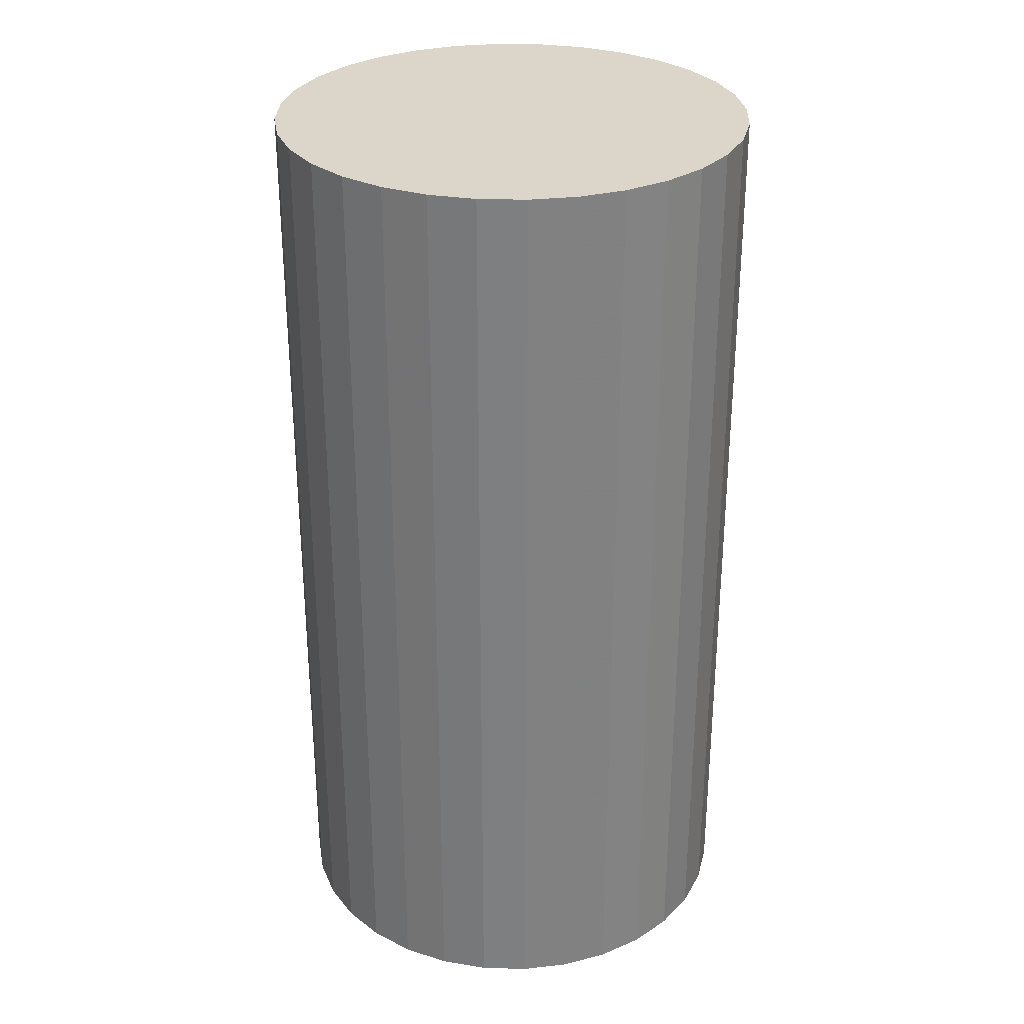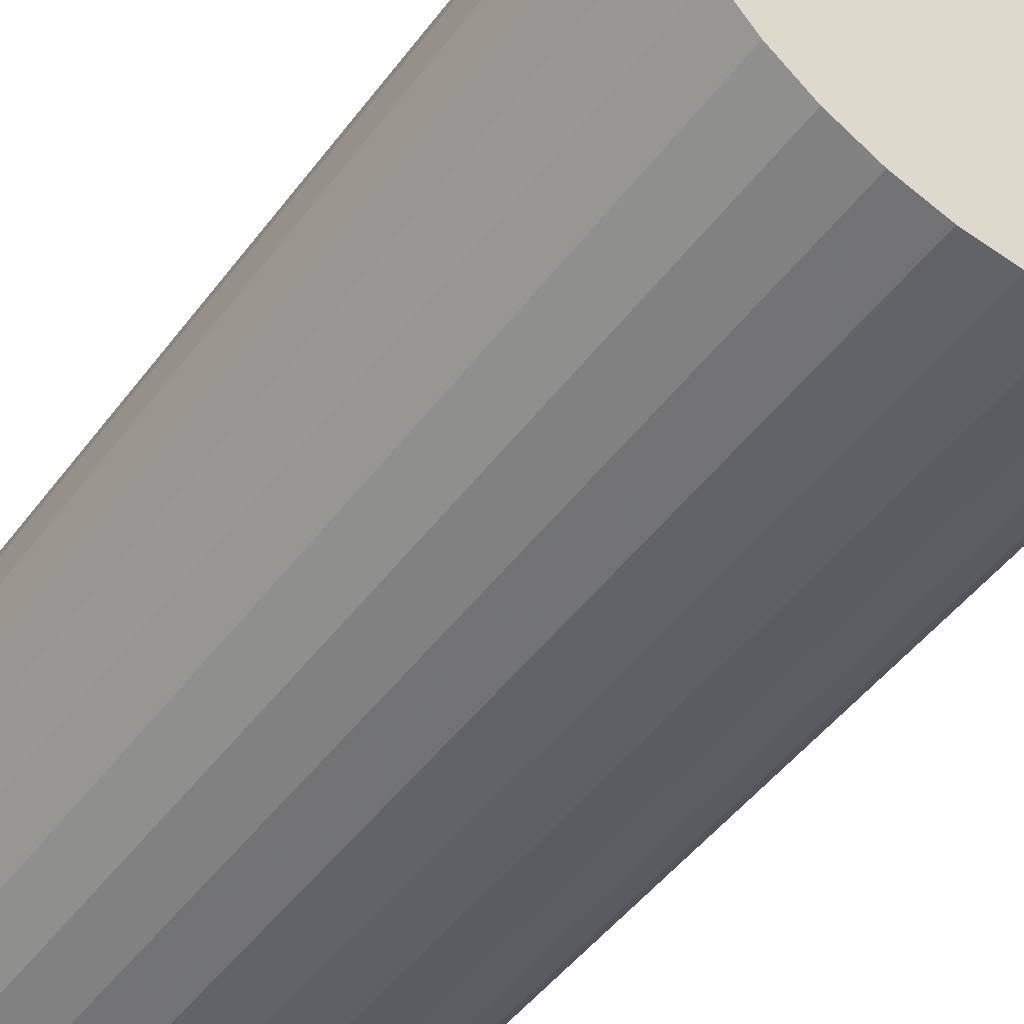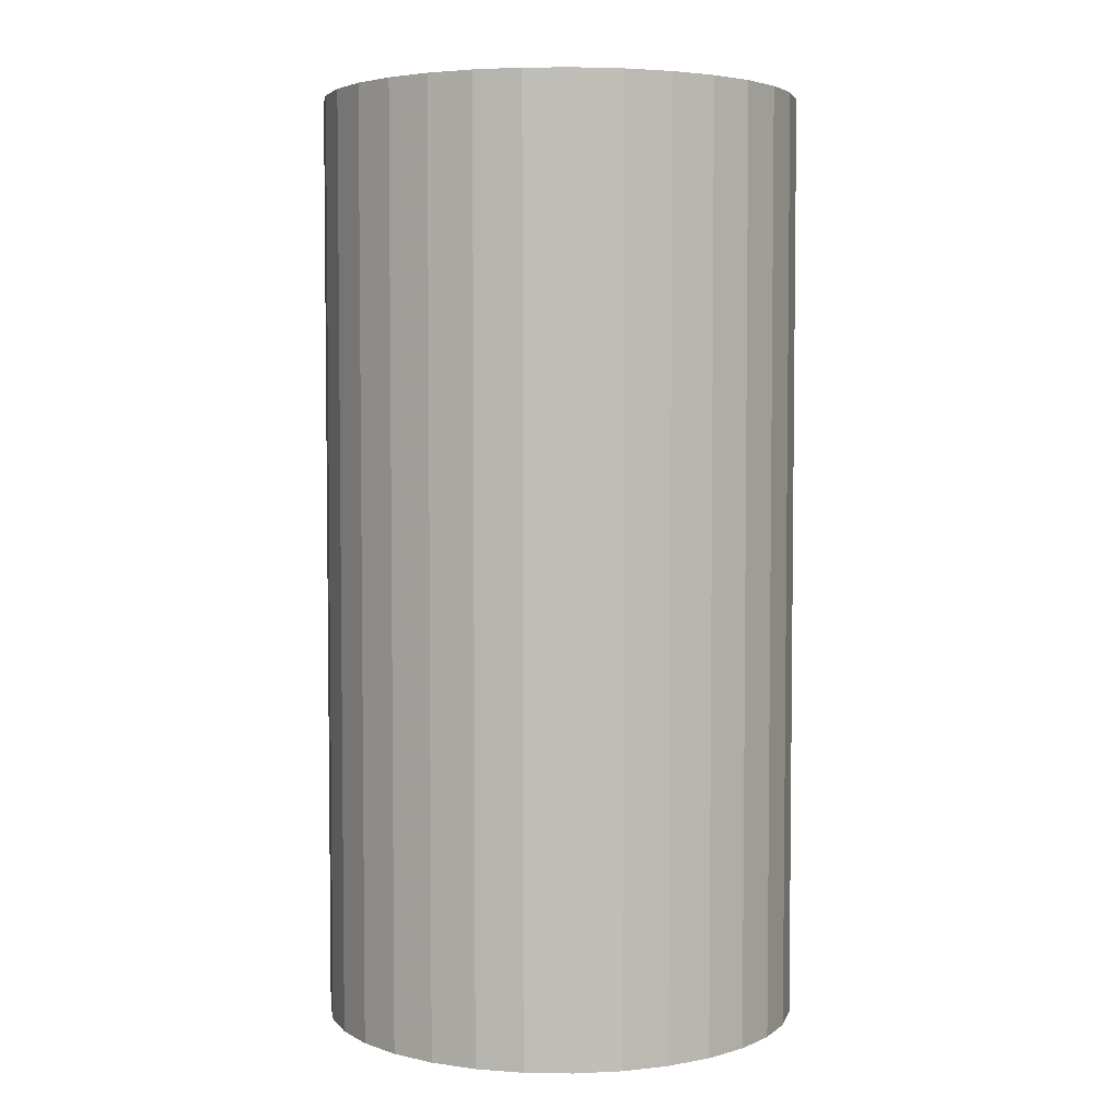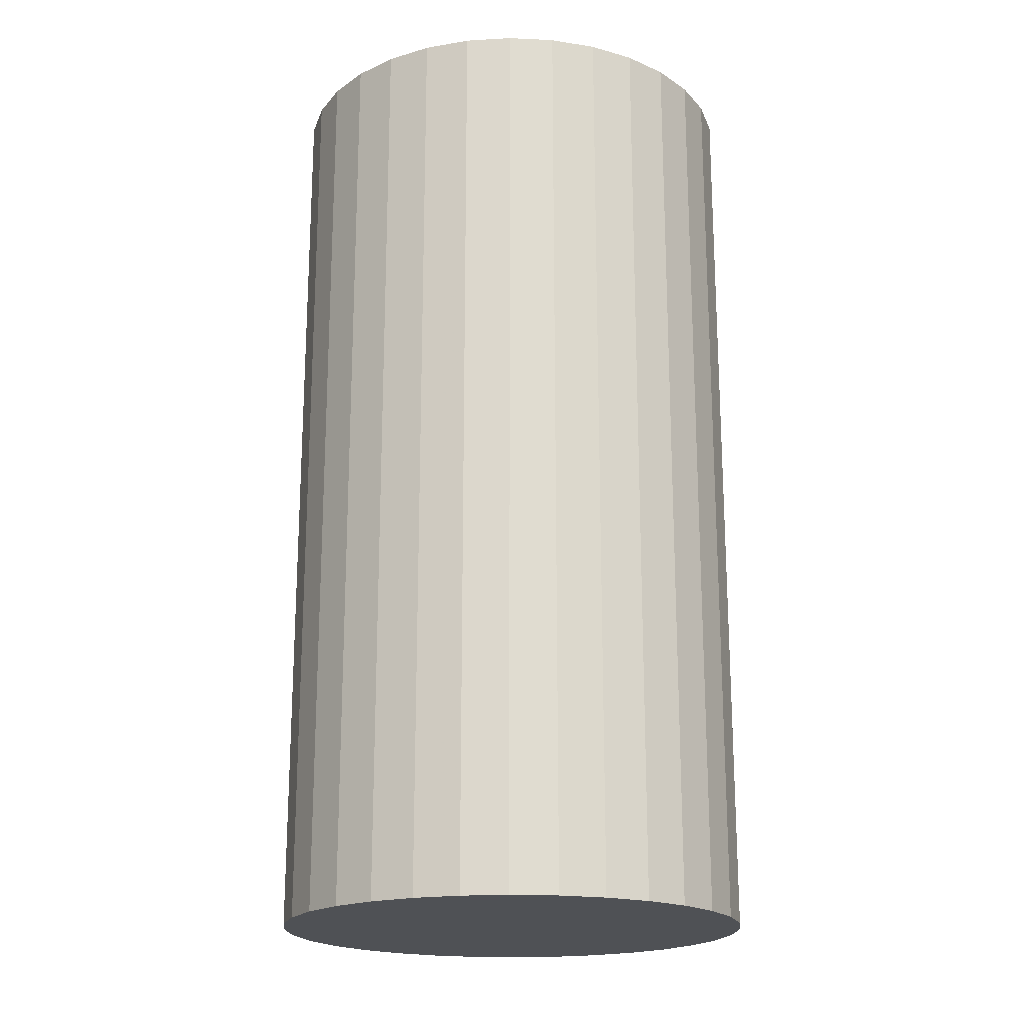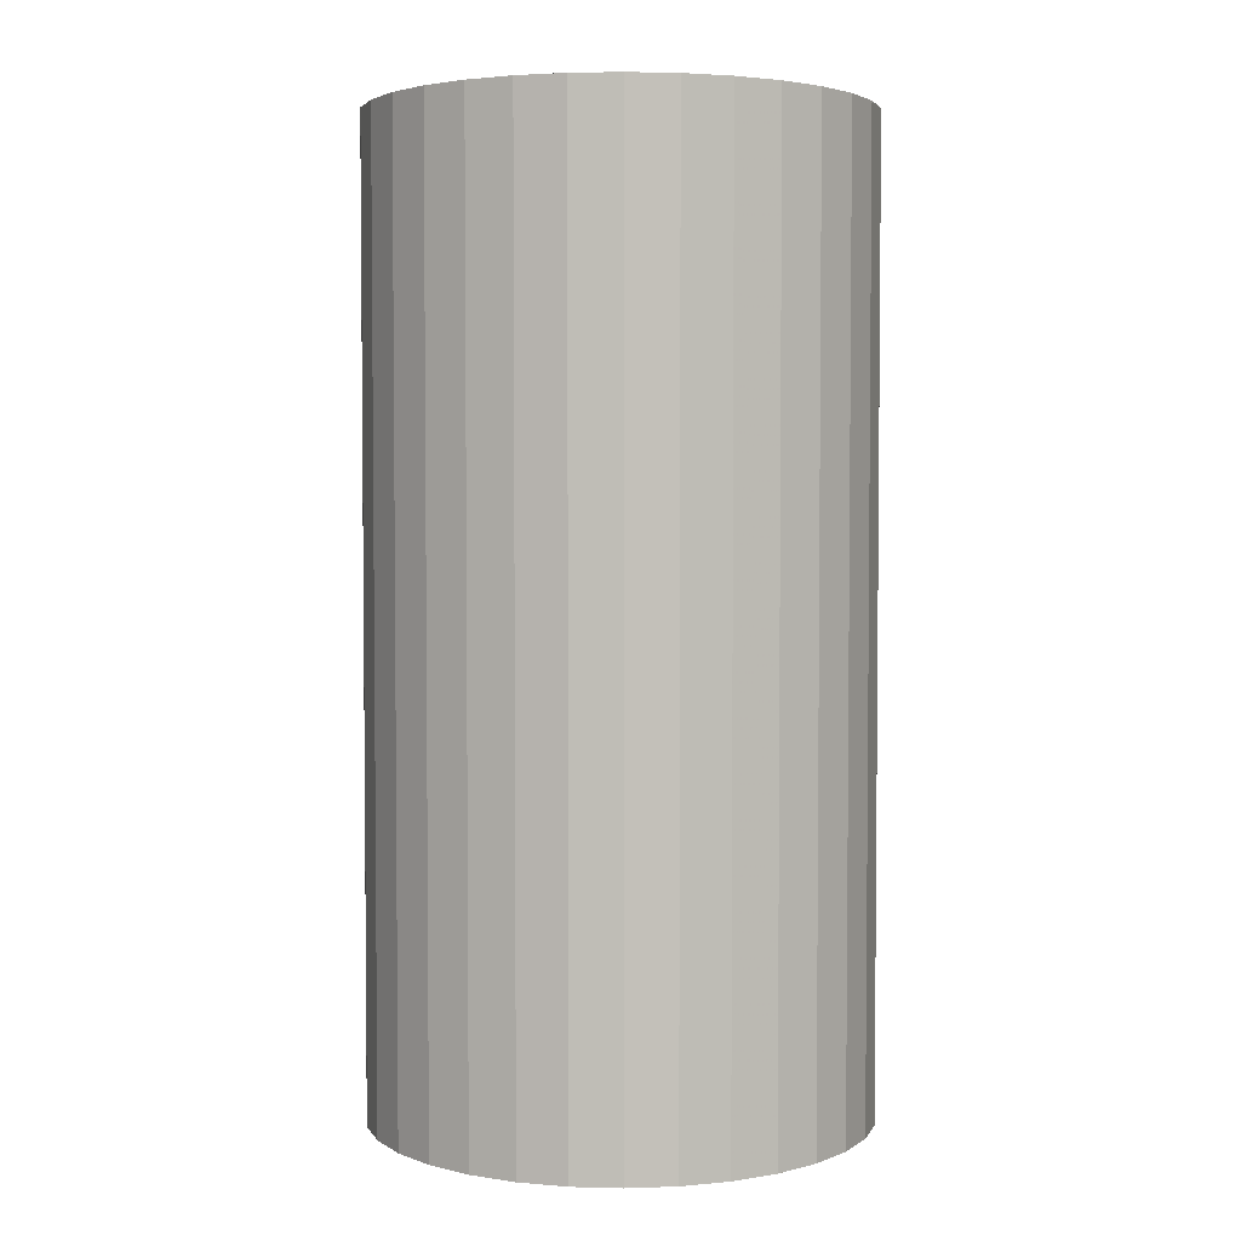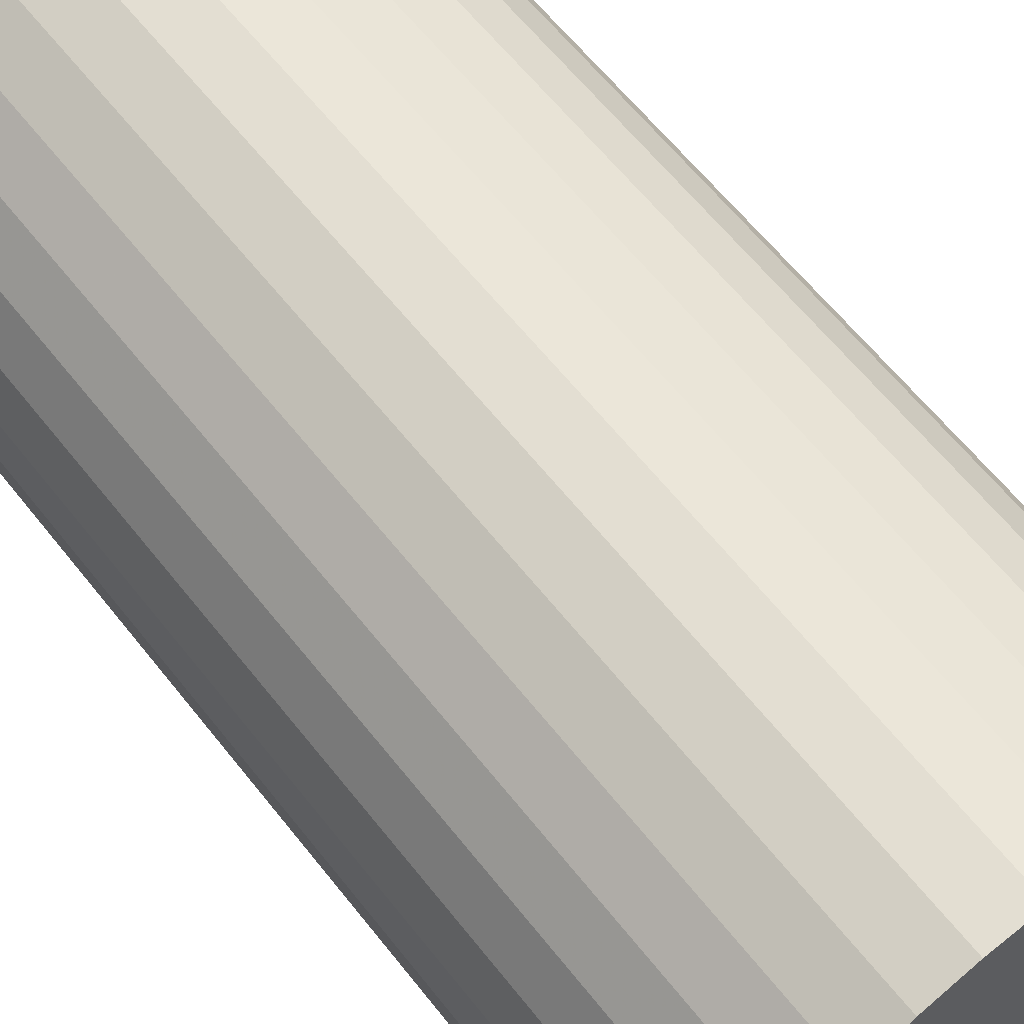
<metadata>
{"format":"obj","ext":"obj","renderer":"f3d","projection":"perspective","resolution":1024,"background":"white","views":[{"elev":30.1,"azim":176.5,"up":"+Z"},{"elev":-48.3,"azim":144.9,"up":"+Y"},{"elev":4.2,"azim":64.5,"up":"+Z"},{"elev":-19.6,"azim":0.6,"up":"+Z"},{"elev":3.5,"azim":21.8,"up":"+Z"},{"elev":61.8,"azim":141.9,"up":"+Y"}]}
</metadata>
<code>
v 0 0 -0.04572
v 0.02349 0 -0.04572
v 0.02349 0 0.04572
v 0 0 0.04572
v 0.02304 0.004583 -0.04572
v 0.02304 0.004583 0.04572
v 0.0217 0.00899 -0.04572
v 0.0217 0.00899 0.04572
v 0.01953 0.01305 -0.04572
v 0.01953 0.01305 0.04572
v 0.01661 0.01661 -0.04572
v 0.01661 0.01661 0.04572
v 0.01305 0.01953 -0.04572
v 0.01305 0.01953 0.04572
v 0.00899 0.0217 -0.04572
v 0.00899 0.0217 0.04572
v 0.004583 0.02304 -0.04572
v 0.004583 0.02304 0.04572
v 0 0.02349 -0.04572
v 0 0.02349 0.04572
v -0.004583 0.02304 -0.04572
v -0.004583 0.02304 0.04572
v -0.00899 0.0217 -0.04572
v -0.00899 0.0217 0.04572
v -0.01305 0.01953 -0.04572
v -0.01305 0.01953 0.04572
v -0.01661 0.01661 -0.04572
v -0.01661 0.01661 0.04572
v -0.01953 0.01305 -0.04572
v -0.01953 0.01305 0.04572
v -0.0217 0.00899 -0.04572
v -0.0217 0.00899 0.04572
v -0.02304 0.004583 -0.04572
v -0.02304 0.004583 0.04572
v -0.02349 0 -0.04572
v -0.02349 0 0.04572
v -0.02304 -0.004583 -0.04572
v -0.02304 -0.004583 0.04572
v -0.0217 -0.00899 -0.04572
v -0.0217 -0.00899 0.04572
v -0.01953 -0.01305 -0.04572
v -0.01953 -0.01305 0.04572
v -0.01661 -0.01661 -0.04572
v -0.01661 -0.01661 0.04572
v -0.01305 -0.01953 -0.04572
v -0.01305 -0.01953 0.04572
v -0.00899 -0.0217 -0.04572
v -0.00899 -0.0217 0.04572
v -0.004583 -0.02304 -0.04572
v -0.004583 -0.02304 0.04572
v -0 -0.02349 -0.04572
v -0 -0.02349 0.04572
v 0.004583 -0.02304 -0.04572
v 0.004583 -0.02304 0.04572
v 0.00899 -0.0217 -0.04572
v 0.00899 -0.0217 0.04572
v 0.01305 -0.01953 -0.04572
v 0.01305 -0.01953 0.04572
v 0.01661 -0.01661 -0.04572
v 0.01661 -0.01661 0.04572
v 0.01953 -0.01305 -0.04572
v 0.01953 -0.01305 0.04572
v 0.0217 -0.00899 -0.04572
v 0.0217 -0.00899 0.04572
v 0.02304 -0.004583 -0.04572
v 0.02304 -0.004583 0.04572
f 2 1 5
f 2 5 3
f 3 5 6
f 3 6 4
f 5 1 7
f 5 7 6
f 6 7 8
f 6 8 4
f 7 1 9
f 7 9 8
f 8 9 10
f 8 10 4
f 9 1 11
f 9 11 10
f 10 11 12
f 10 12 4
f 11 1 13
f 11 13 12
f 12 13 14
f 12 14 4
f 13 1 15
f 13 15 14
f 14 15 16
f 14 16 4
f 15 1 17
f 15 17 16
f 16 17 18
f 16 18 4
f 17 1 19
f 17 19 18
f 18 19 20
f 18 20 4
f 19 1 21
f 19 21 20
f 20 21 22
f 20 22 4
f 21 1 23
f 21 23 22
f 22 23 24
f 22 24 4
f 23 1 25
f 23 25 24
f 24 25 26
f 24 26 4
f 25 1 27
f 25 27 26
f 26 27 28
f 26 28 4
f 27 1 29
f 27 29 28
f 28 29 30
f 28 30 4
f 29 1 31
f 29 31 30
f 30 31 32
f 30 32 4
f 31 1 33
f 31 33 32
f 32 33 34
f 32 34 4
f 33 1 35
f 33 35 34
f 34 35 36
f 34 36 4
f 35 1 37
f 35 37 36
f 36 37 38
f 36 38 4
f 37 1 39
f 37 39 38
f 38 39 40
f 38 40 4
f 39 1 41
f 39 41 40
f 40 41 42
f 40 42 4
f 41 1 43
f 41 43 42
f 42 43 44
f 42 44 4
f 43 1 45
f 43 45 44
f 44 45 46
f 44 46 4
f 45 1 47
f 45 47 46
f 46 47 48
f 46 48 4
f 47 1 49
f 47 49 48
f 48 49 50
f 48 50 4
f 49 1 51
f 49 51 50
f 50 51 52
f 50 52 4
f 51 1 53
f 51 53 52
f 52 53 54
f 52 54 4
f 53 1 55
f 53 55 54
f 54 55 56
f 54 56 4
f 55 1 57
f 55 57 56
f 56 57 58
f 56 58 4
f 57 1 59
f 57 59 58
f 58 59 60
f 58 60 4
f 59 1 61
f 59 61 60
f 60 61 62
f 60 62 4
f 61 1 63
f 61 63 62
f 62 63 64
f 62 64 4
f 63 1 65
f 63 65 64
f 64 65 66
f 64 66 4
f 65 1 2
f 65 2 66
f 66 2 3
f 66 3 4

</code>
